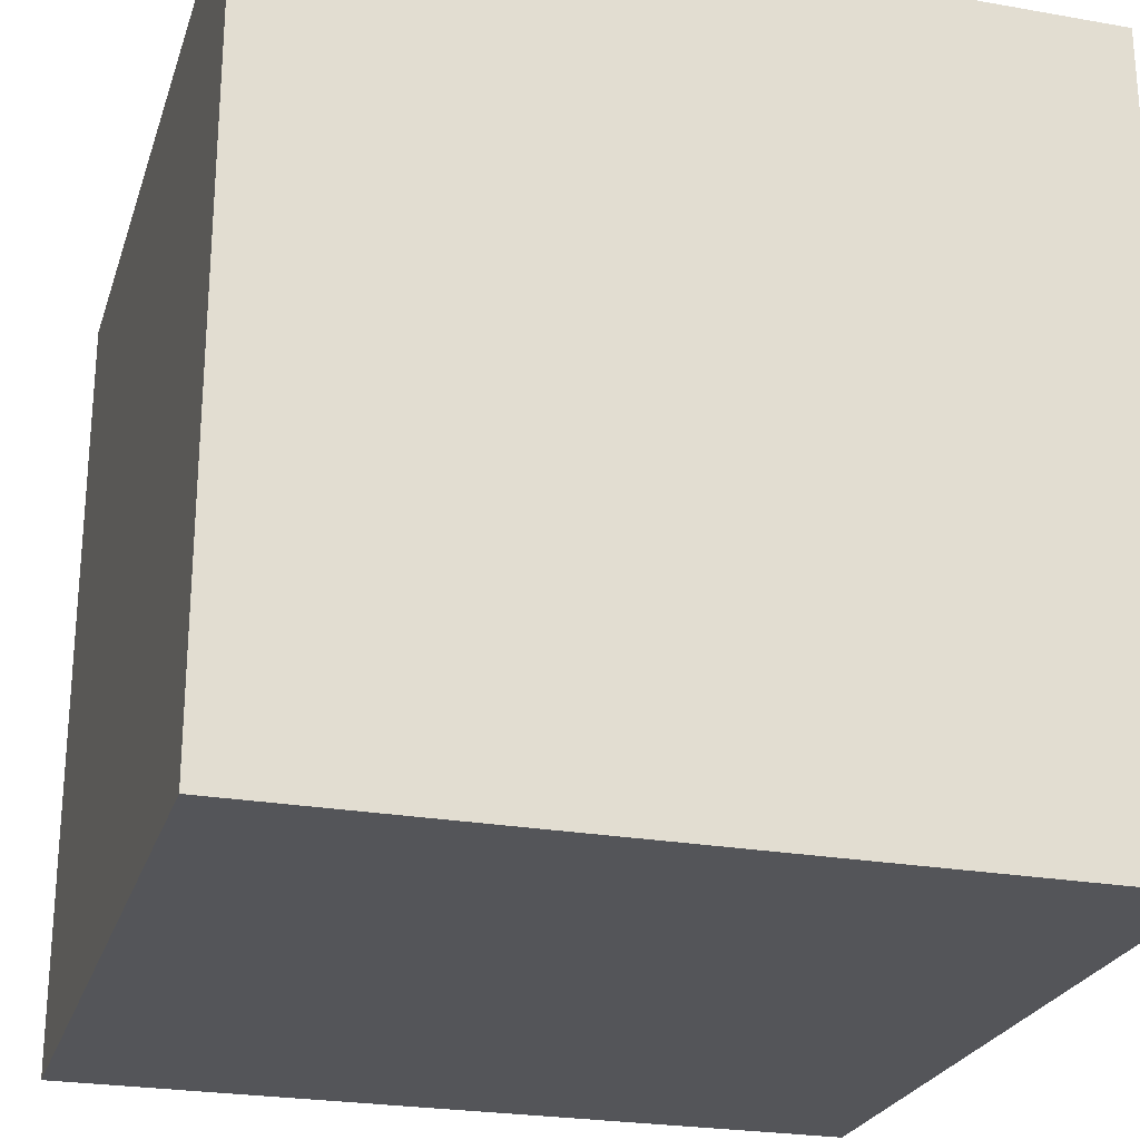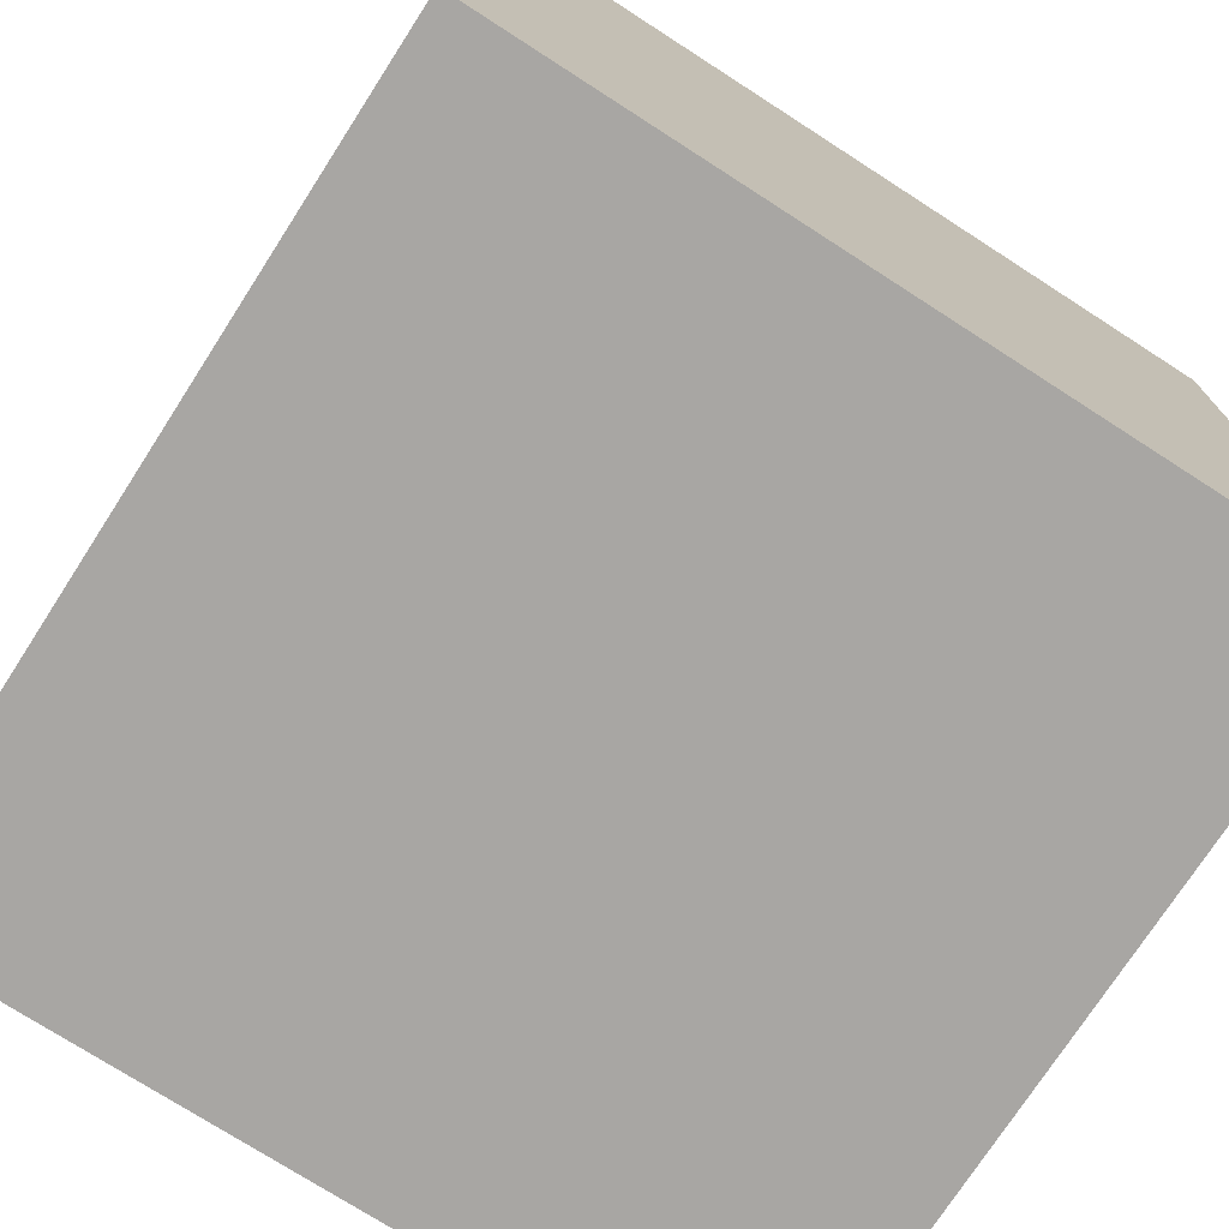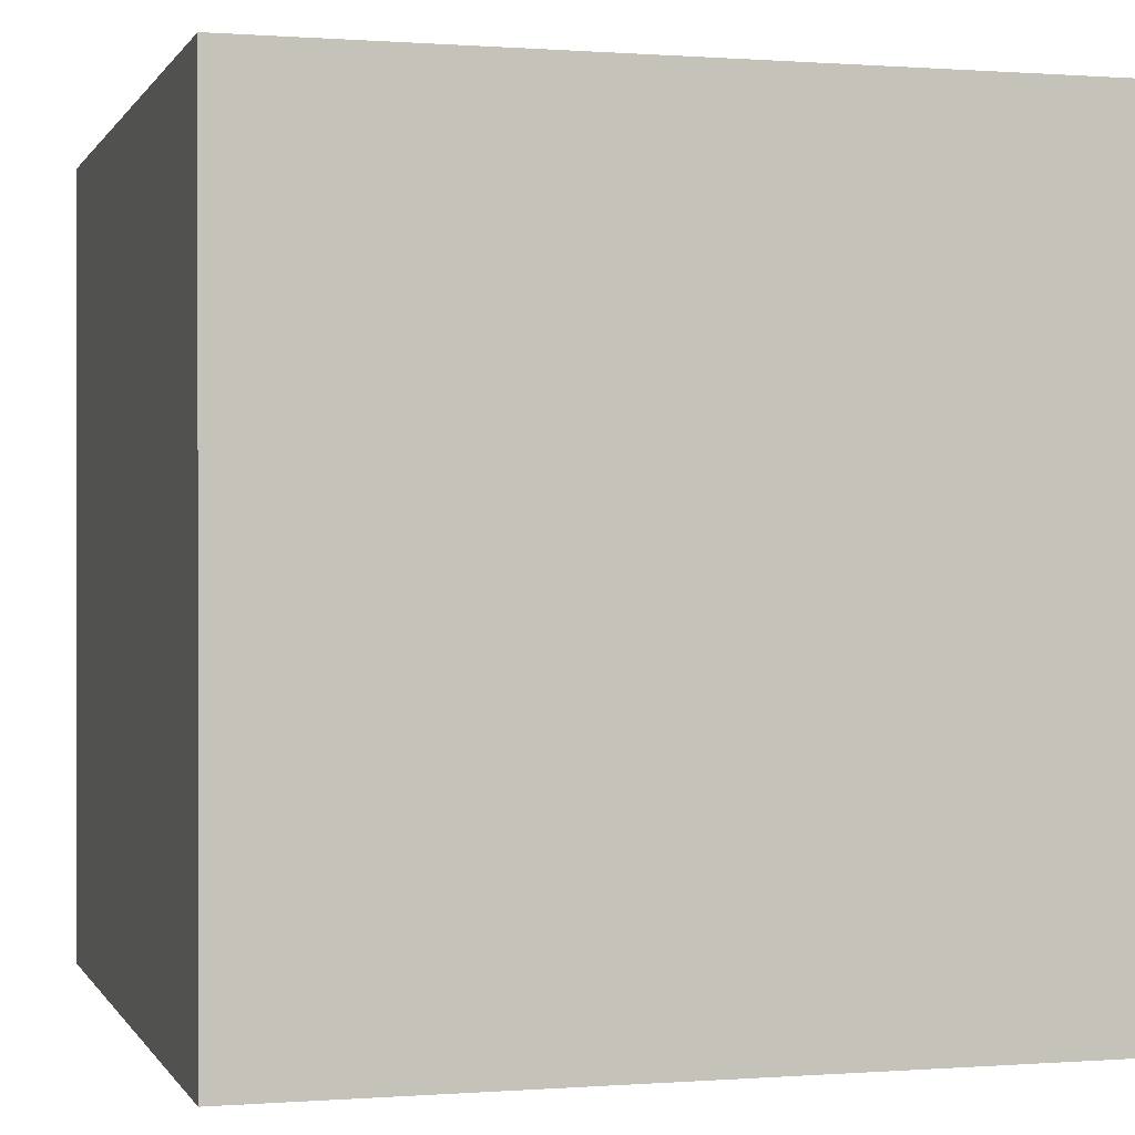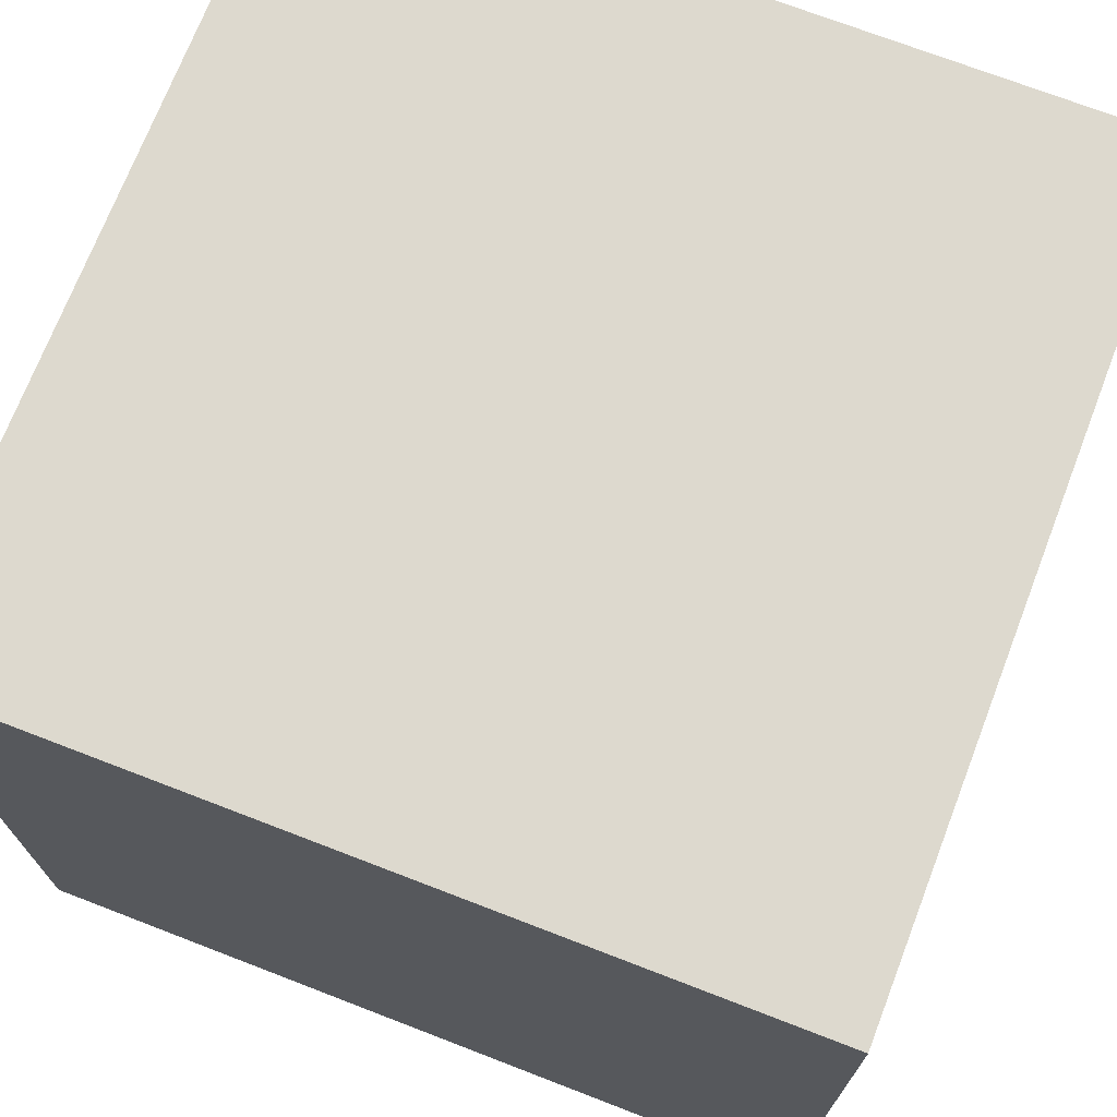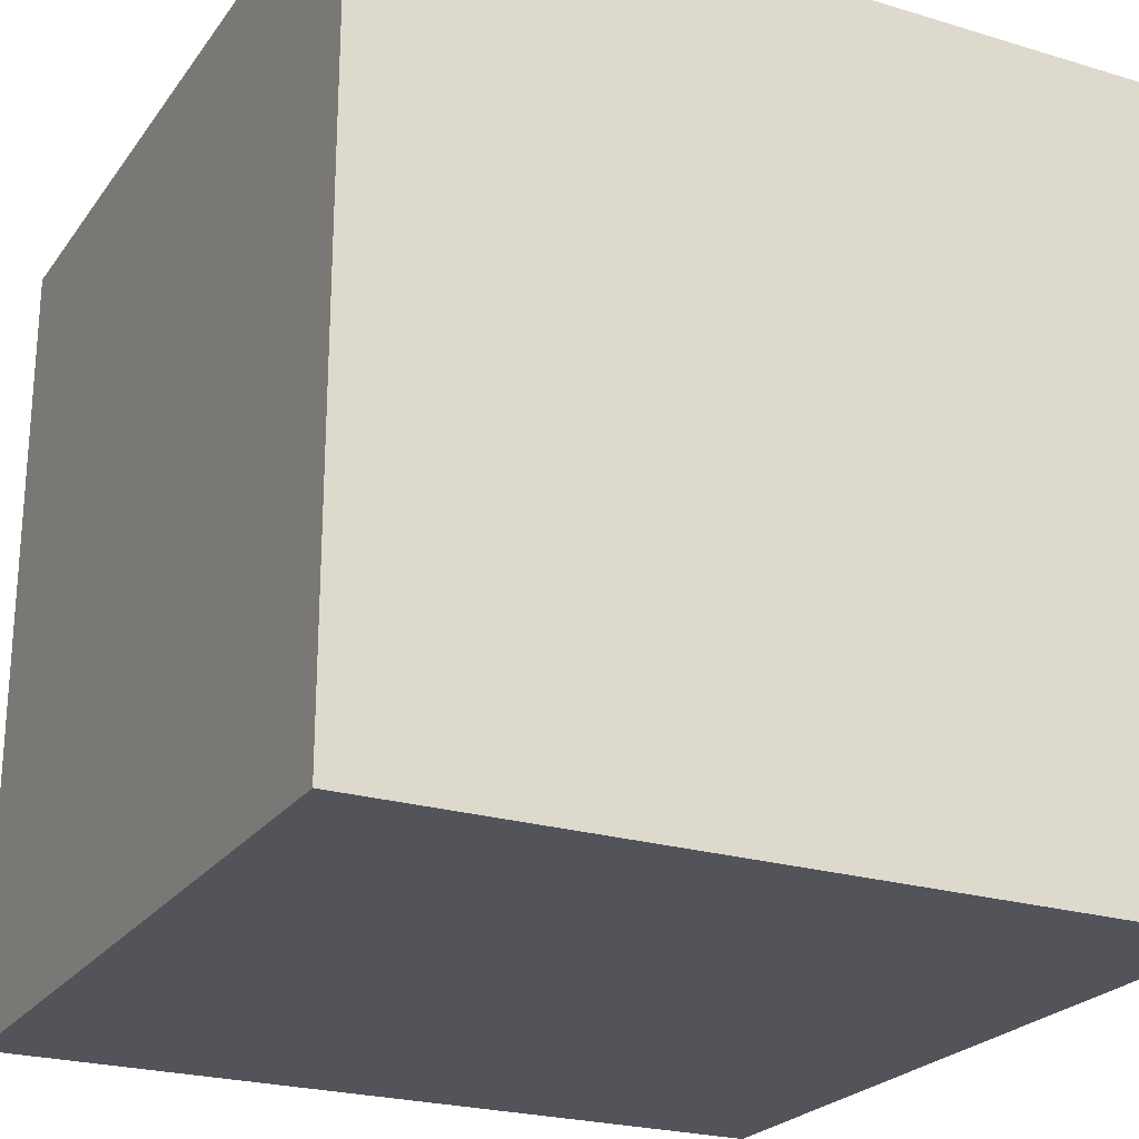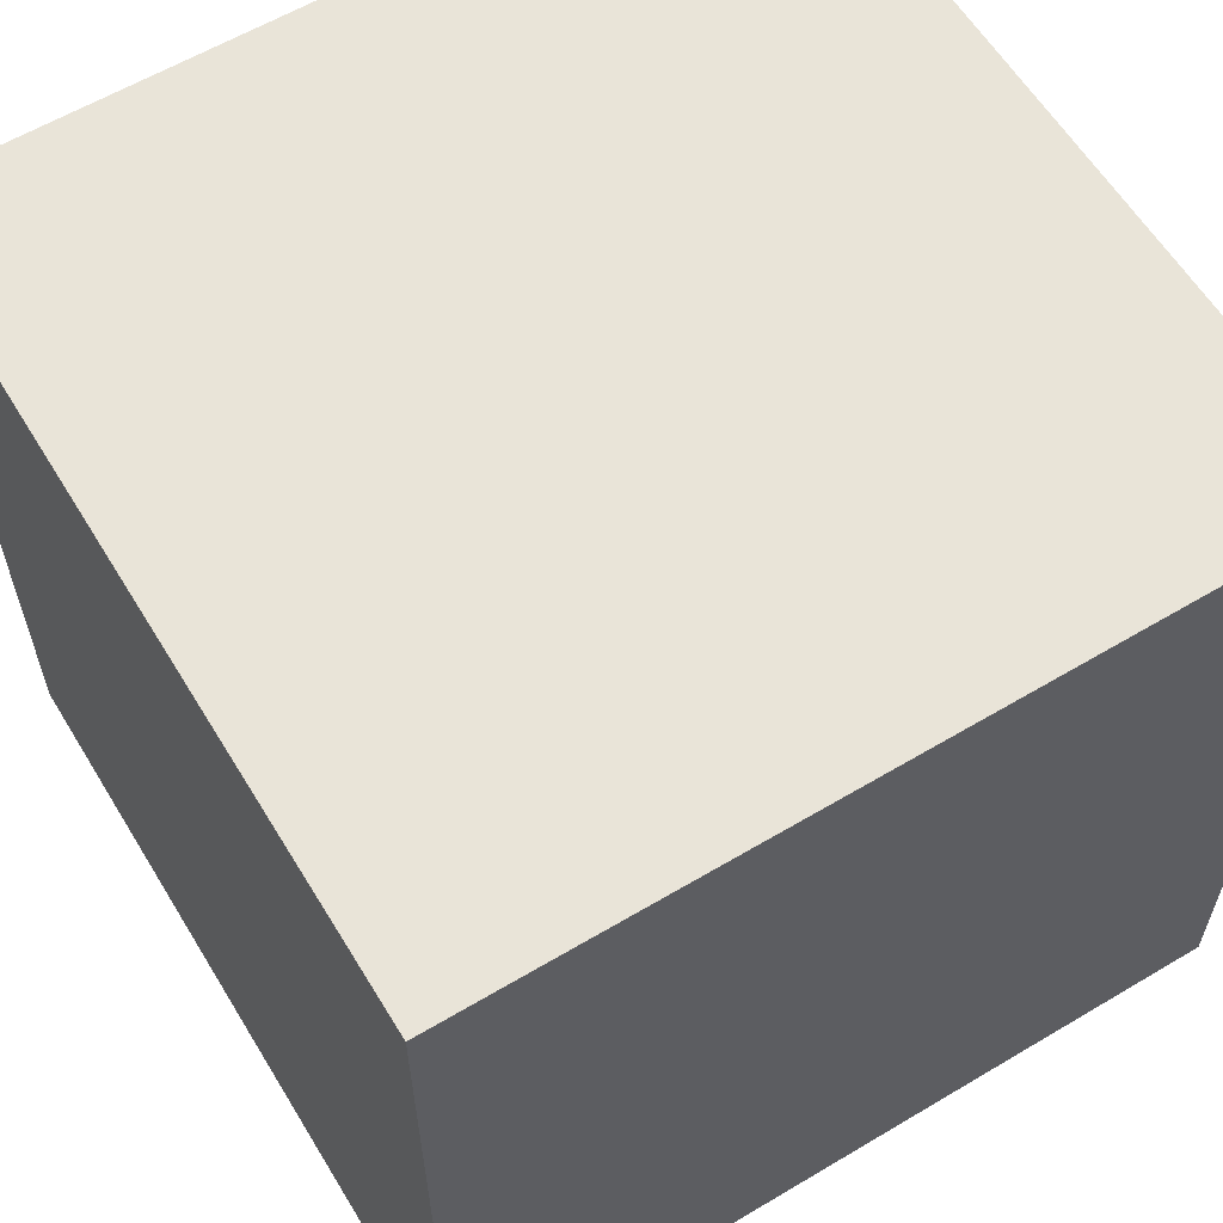
<metadata>
{"format":"obj","ext":"obj","renderer":"f3d","projection":"perspective","resolution":1024,"background":"white","views":[{"elev":-24.7,"azim":-16.1,"up":"+Y"},{"elev":-74.3,"azim":-122.8,"up":"+Y"},{"elev":0.2,"azim":-105.9,"up":"+Y"},{"elev":71.8,"azim":21.1,"up":"+Y"},{"elev":-23.7,"azim":-26.8,"up":"+Y"},{"elev":60.4,"azim":-31.3,"up":"+Z"}]}
</metadata>
<code>
g Cubos_Final
o object_1
v 15 0 -15
v 15 30 -15
v 5.384e-05 0 -15
v -15 30 -15
v 5.384e-05 30 -15
v -15 0 -15
v -15 15 -15
v -15 0 15
v -15 30 15
v 15 30 15
v 5.384e-05 30 15
v 5.384e-05 0 15
v 15 0 15
v -15 15 15
v -15 0 -15
v 15 0 15
v 15 0 -15
v 5.384e-05 0 -15
v -15 0 15
v 5.384e-05 0 15
v 15 0 1.35e-05
v -15 0 1.35e-05
v 15 30 15
v -15 30 15
v 5.384e-05 30 15
v -15 30 -15
v 5.384e-05 30 -15
v 15 30 -15
v -15 30 1.35e-05
v -15 30 -15
v -15 0 -15
v -15 30 15
v -15 0 15
v -15 30 1.35e-05
v -15 0 1.35e-05
v -15 15 15
v -15 15 -15
f 1 3 5 2
f 3 7 5
f 7 4 5
f 6 7 3
f 12 14 8
f 11 9 14
f 13 10 11 12
f 14 12 11
f 22 20 19
f 22 15 18
f 18 20 22
f 20 18 21
f 21 18 17
f 16 20 21
f 27 25 23 28
f 29 27 26
f 27 29 25
f 25 29 24
f 37 34 30
f 37 31 35
f 35 34 37
f 35 36 32 34
f 36 35 33

</code>
